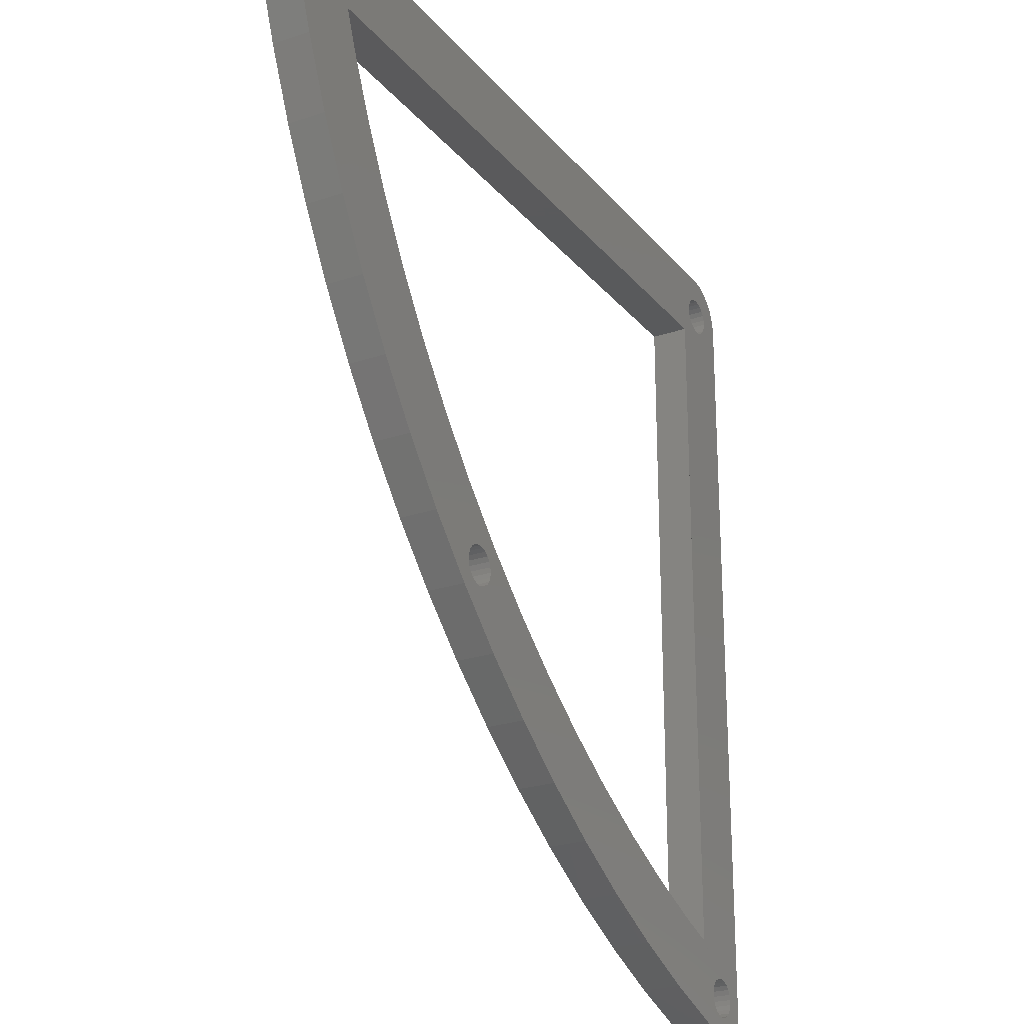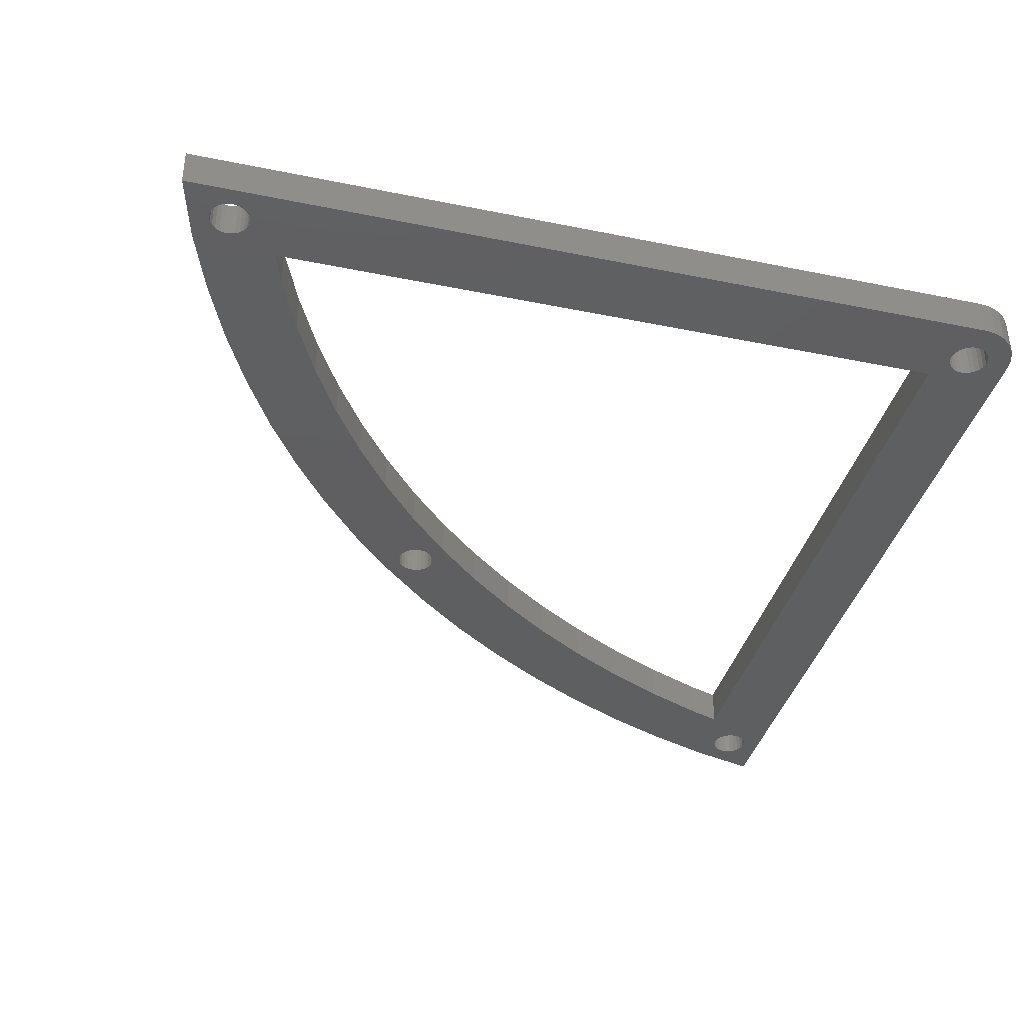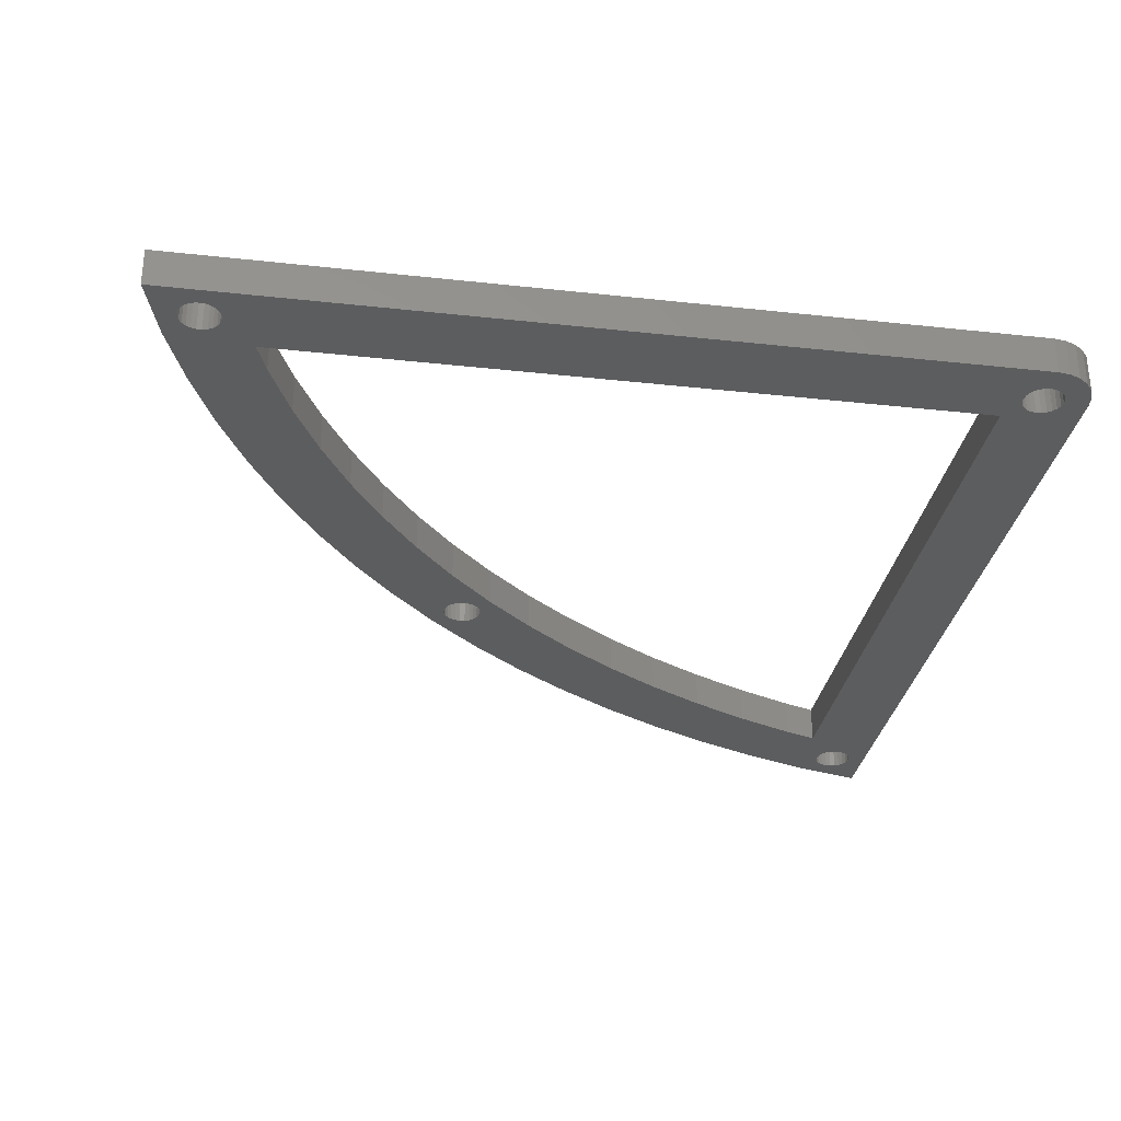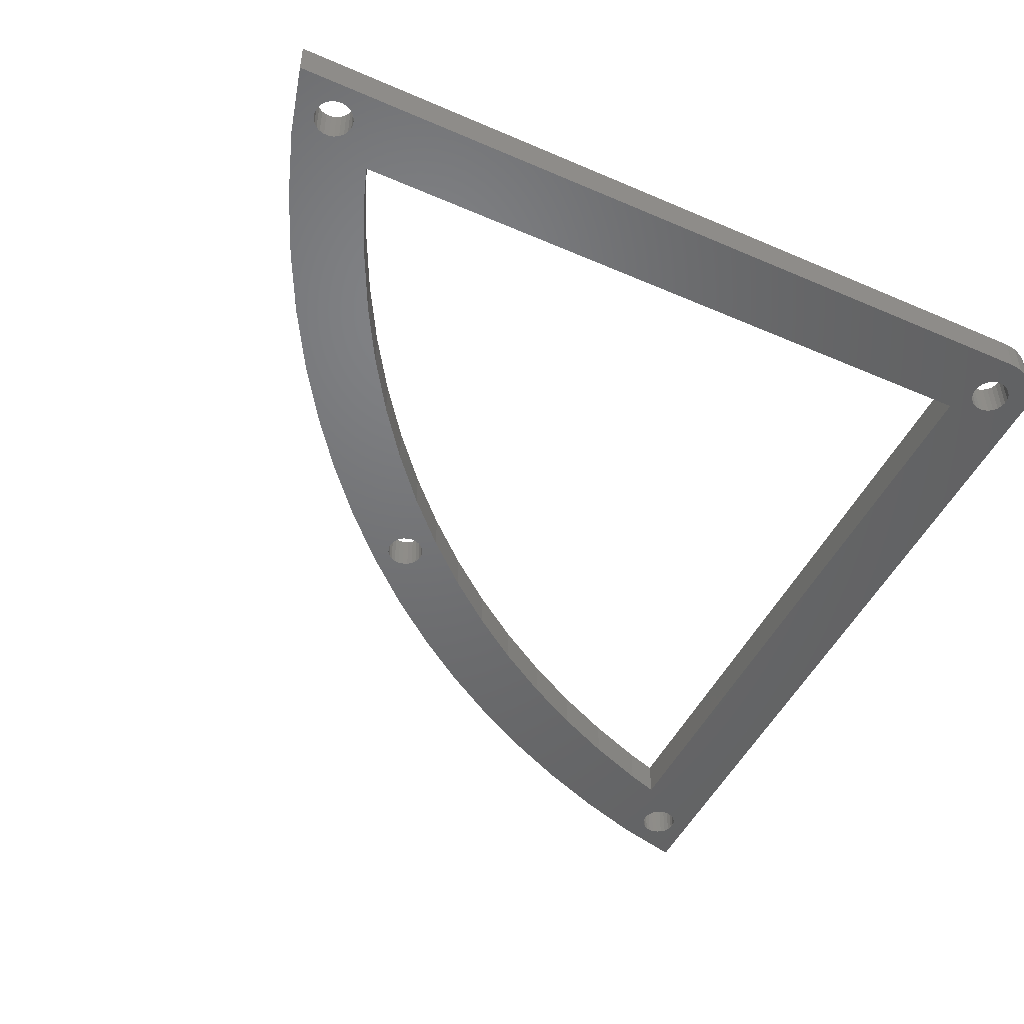
<metadata>
{"format":"stl","ext":"stl","renderer":"f3d","projection":"perspective","resolution":1024,"background":"white","views":[{"elev":-24.1,"azim":119.3,"up":"+Y"},{"elev":-38.3,"azim":165.5,"up":"+Z"},{"elev":-30.6,"azim":170.9,"up":"+Z"},{"elev":-49.4,"azim":154.4,"up":"+Z"}]}
</metadata>
<code>
# stl→obj: 294 verts, 604 faces
v 158.1 -93.77 0
v 158.7 -86.83 0
v 163.8 -91.75 0
v 158.7 -28.83 0
v 158.7 -35.18 0
v 161.5 -85.83 0
v 166.6 -83.64 0
v 169.3 -89.41 0
v 171.7 -81.14 0
v 174.7 -86.74 0
v 176.6 -78.34 0
v 179.9 -83.76 0
v 181.3 -75.26 0
v 184.9 -80.47 0
v 185.8 -71.91 0
v 189.8 -76.9 0
v 190.2 -68.29 0
v 194.4 -73.04 0
v 194.3 -64.43 0
v 194.8 -66.67 0
v 194.9 -66.25 0
v 195.1 -65.85 0
v 198.1 -60.33 0
v 195.3 -65.51 0
v 195.7 -65.24 0
v 196.1 -65.08 0
v 196.5 -65.02 0
v 196.9 -65.08 0
v 197.3 -65.24 0
v 197.7 -65.51 0
v 197.9 -65.85 0
v 198.1 -66.25 0
v 198.1 -66.67 0
v 201.7 -56.01 0
v 198.7 -68.92 0
v 202.9 -64.55 0
v 205.1 -51.48 0
v 206.7 -59.94 0
v 208.2 -46.76 0
v 210.3 -55.11 0
v 211 -41.87 0
v 213.6 -50.08 0
v 213.5 -36.82 0
v 215.7 -31.63 0
v 216.6 -44.86 0
v 216.7 -28.83 0
v 219.2 -39.47 0
v 196.1 -68.27 0
v 195.7 -68.1 0
v 195.3 -67.84 0
v 195.1 -67.5 0
v 194.9 -67.1 0
v 196.5 -68.32 0
v 196.9 -68.27 0
v 197.3 -68.1 0
v 197.7 -67.84 0
v 197.9 -67.5 0
v 198.1 -67.1 0
v 154.2 -22.99 0
v 154.4 -25.92 0
v 154.3 -26.35 0
v 154.8 -22.75 0
v 154.5 -25.52 0
v 154.8 -25.17 0
v 155.1 -24.9 0
v 155.2 -22.61 0
v 155.5 -24.72 0
v 156.2 -22.48 0
v 155.9 -24.65 0
v 156.4 -24.7 0
v 165 -22.48 0
v 156.8 -24.85 0
v 157.1 -25.1 0
v 157.4 -25.44 0
v 157.6 -25.83 0
v 157.6 -26.26 0
v 165 -28.83 0
v 225.2 -22.48 0
v 220.3 -24.12 0
v 219.9 -24.33 0
v 219.6 -24.63 0
v 219.4 -25 0
v 219.3 -25.42 0
v 219.3 -25.85 0
v 220.7 -24.01 0
v 221.1 -24.02 0
v 221.6 -24.14 0
v 221.9 -24.36 0
v 222.2 -24.66 0
v 222.4 -25.04 0
v 222.5 -25.46 0
v 223.6 -28.28 0
v 219.4 -26.26 0
v 221.6 -33.94 0
v 219.6 -26.64 0
v 219.9 -26.95 0
v 220.3 -27.17 0
v 220.7 -27.29 0
v 221.1 -27.29 0
v 221.5 -27.19 0
v 221.9 -26.98 0
v 222.2 -26.67 0
v 222.4 -26.3 0
v 222.5 -25.89 0
v 153.8 -90.89 0
v 153.4 -23.61 0
v 153.9 -90.47 0
v 154.2 -90.1 0
v 154.5 -89.79 0
v 154.4 -26.78 0
v 154.6 -27.17 0
v 154.8 -89.57 0
v 154.8 -27.51 0
v 155.2 -89.45 0
v 155.2 -27.76 0
v 155.6 -27.91 0
v 155.7 -89.44 0
v 156 -27.95 0
v 156.1 -89.55 0
v 156.4 -27.89 0
v 156.5 -89.76 0
v 156.8 -27.71 0
v 156.8 -90.06 0
v 157 -90.43 0
v 157.2 -27.44 0
v 157.1 -90.85 0
v 157.1 -91.28 0
v 152.4 -25.34 0
v 152.3 -35.18 0
v 152.3 -26.33 0
v 152.3 -95.33 0
v 153.8 -91.32 0
v 154 -91.73 0
v 154.2 -92.11 0
v 154.5 -92.41 0
v 154.9 -92.62 0
v 152.6 -24.99 0
v 152.8 -24.41 0
v 153.3 -23.78 0
v 155.3 -92.72 0
v 155.7 -92.72 0
v 156.1 -92.6 0
v 156.5 -92.38 0
v 156.8 -92.07 0
v 157 -91.7 0
v 157.4 -27.09 0
v 157.6 -26.68 0
v 152.3 -95.33 3.175
v 153.8 -91.32 3.175
v 152.3 -35.18 3.175
v 154 -91.73 3.175
v 154.2 -92.11 3.175
v 154.5 -92.41 3.175
v 154.9 -92.62 3.175
v 158.1 -93.77 3.175
v 152.3 -26.33 3.175
v 152.4 -25.34 3.175
v 152.6 -24.99 3.175
v 152.8 -24.41 3.175
v 153.8 -90.89 3.175
v 153.3 -23.78 3.175
v 153.4 -23.61 3.175
v 155.3 -92.72 3.175
v 155.7 -92.72 3.175
v 156.1 -92.6 3.175
v 156.5 -92.38 3.175
v 156.8 -92.07 3.175
v 157 -91.7 3.175
v 157.1 -91.28 3.175
v 157.2 -27.44 3.175
v 157.4 -27.09 3.175
v 157.6 -26.68 3.175
v 157.6 -26.26 3.175
v 194.4 -73.04 3.175
v 194.9 -67.1 3.175
v 194.8 -66.67 3.175
v 195.1 -67.5 3.175
v 195.3 -67.84 3.175
v 195.7 -68.1 3.175
v 196.1 -68.27 3.175
v 198.7 -68.92 3.175
v 196.5 -68.32 3.175
v 196.9 -68.27 3.175
v 197.3 -68.1 3.175
v 197.7 -67.84 3.175
v 197.9 -67.5 3.175
v 198.1 -67.1 3.175
v 198.1 -66.67 3.175
v 163.8 -91.75 3.175
v 158.7 -86.83 3.175
v 161.5 -85.83 3.175
v 166.6 -83.64 3.175
v 169.3 -89.41 3.175
v 171.7 -81.14 3.175
v 174.7 -86.74 3.175
v 176.6 -78.34 3.175
v 179.9 -83.76 3.175
v 181.3 -75.26 3.175
v 184.9 -80.47 3.175
v 185.8 -71.91 3.175
v 189.8 -76.9 3.175
v 190.2 -68.29 3.175
v 194.3 -64.43 3.175
v 194.9 -66.25 3.175
v 195.1 -65.85 3.175
v 198.1 -60.33 3.175
v 195.3 -65.51 3.175
v 195.7 -65.24 3.175
v 196.1 -65.08 3.175
v 196.5 -65.02 3.175
v 196.9 -65.08 3.175
v 197.3 -65.24 3.175
v 197.7 -65.51 3.175
v 197.9 -65.85 3.175
v 198.1 -66.25 3.175
v 201.7 -56.01 3.175
v 202.9 -64.55 3.175
v 205.1 -51.48 3.175
v 206.7 -59.94 3.175
v 208.2 -46.76 3.175
v 210.3 -55.11 3.175
v 211 -41.87 3.175
v 213.6 -50.08 3.175
v 213.5 -36.82 3.175
v 215.7 -31.63 3.175
v 216.6 -44.86 3.175
v 216.7 -28.83 3.175
v 219.2 -39.47 3.175
v 219.4 -26.26 3.175
v 219.3 -25.85 3.175
v 221.6 -33.94 3.175
v 219.6 -26.64 3.175
v 219.9 -26.95 3.175
v 220.3 -27.17 3.175
v 220.7 -27.29 3.175
v 221.1 -27.29 3.175
v 221.5 -27.19 3.175
v 221.9 -26.98 3.175
v 223.6 -28.28 3.175
v 222.2 -26.67 3.175
v 222.4 -26.3 3.175
v 222.5 -25.89 3.175
v 222.5 -25.46 3.175
v 154.2 -22.99 3.175
v 154.4 -25.92 3.175
v 154.8 -22.75 3.175
v 154.3 -26.35 3.175
v 154.5 -25.52 3.175
v 154.8 -25.17 3.175
v 155.1 -24.9 3.175
v 155.2 -22.61 3.175
v 155.5 -24.72 3.175
v 156.2 -22.48 3.175
v 155.9 -24.65 3.175
v 156.4 -24.7 3.175
v 165 -22.48 3.175
v 156.8 -24.85 3.175
v 157.1 -25.1 3.175
v 157.4 -25.44 3.175
v 157.6 -25.83 3.175
v 158.7 -28.83 3.175
v 158.7 -35.18 3.175
v 165 -28.83 3.175
v 219.6 -24.63 3.175
v 219.9 -24.33 3.175
v 220.3 -24.12 3.175
v 225.2 -22.48 3.175
v 219.4 -25 3.175
v 219.3 -25.42 3.175
v 220.7 -24.01 3.175
v 221.1 -24.02 3.175
v 221.6 -24.14 3.175
v 221.9 -24.36 3.175
v 222.2 -24.66 3.175
v 222.4 -25.04 3.175
v 153.9 -90.47 3.175
v 154.2 -90.1 3.175
v 154.5 -89.79 3.175
v 154.4 -26.78 3.175
v 154.6 -27.17 3.175
v 154.8 -89.57 3.175
v 154.8 -27.51 3.175
v 155.2 -89.45 3.175
v 155.2 -27.76 3.175
v 155.6 -27.91 3.175
v 155.7 -89.44 3.175
v 156 -27.95 3.175
v 156.1 -89.55 3.175
v 156.4 -27.89 3.175
v 156.5 -89.76 3.175
v 156.8 -27.71 3.175
v 156.8 -90.06 3.175
v 157 -90.43 3.175
v 157.1 -90.85 3.175
f 1 2 3
f 2 1 4
f 2 4 5
f 3 2 6
f 3 6 7
f 3 7 8
f 8 7 9
f 8 9 10
f 10 9 11
f 10 11 12
f 12 11 13
f 12 13 14
f 14 13 15
f 14 15 16
f 16 15 17
f 16 17 18
f 18 17 19
f 18 19 20
f 20 19 21
f 21 19 22
f 22 19 23
f 22 23 24
f 24 23 25
f 25 23 26
f 26 23 27
f 27 23 28
f 28 23 29
f 29 23 30
f 30 23 31
f 31 23 32
f 32 23 33
f 33 23 34
f 33 34 35
f 35 34 36
f 36 34 37
f 36 37 38
f 38 37 39
f 38 39 40
f 40 39 41
f 40 41 42
f 42 41 43
f 42 43 44
f 42 44 45
f 45 44 46
f 45 46 47
f 18 48 35
f 48 18 49
f 49 18 50
f 50 18 51
f 51 18 52
f 52 18 20
f 35 48 53
f 35 53 54
f 35 54 55
f 35 55 56
f 35 56 57
f 35 57 58
f 35 58 33
f 59 60 61
f 60 59 62
f 60 62 63
f 63 62 64
f 64 62 65
f 65 62 66
f 65 66 67
f 67 66 68
f 67 68 69
f 69 68 70
f 70 68 71
f 70 71 72
f 72 71 73
f 73 71 74
f 74 71 75
f 75 71 76
f 76 71 4
f 76 4 1
f 4 71 77
f 77 71 78
f 77 78 79
f 77 79 80
f 77 80 81
f 77 81 46
f 46 81 82
f 46 82 83
f 46 83 84
f 46 84 47
f 79 78 85
f 85 78 86
f 86 78 87
f 87 78 88
f 88 78 89
f 89 78 90
f 90 78 91
f 91 78 92
f 47 93 94
f 93 47 84
f 94 93 95
f 94 95 96
f 94 96 97
f 94 97 98
f 94 98 99
f 94 99 100
f 94 100 101
f 94 101 92
f 92 101 102
f 92 102 103
f 92 103 104
f 92 104 91
f 59 105 106
f 105 59 107
f 107 59 108
f 108 59 109
f 109 59 61
f 109 61 110
f 109 110 111
f 109 111 112
f 112 111 113
f 112 113 114
f 114 113 115
f 114 115 116
f 114 116 117
f 117 116 118
f 117 118 119
f 119 118 120
f 119 120 121
f 121 120 122
f 121 122 123
f 123 122 124
f 124 122 125
f 124 125 126
f 126 125 127
f 128 129 130
f 129 128 131
f 131 128 132
f 131 132 133
f 131 133 134
f 131 134 135
f 131 135 136
f 131 136 1
f 132 128 137
f 132 137 138
f 132 138 105
f 105 138 139
f 105 139 106
f 1 136 140
f 1 140 141
f 1 141 142
f 1 142 143
f 1 143 144
f 1 144 145
f 1 145 127
f 1 127 125
f 1 125 146
f 1 146 147
f 1 147 76
f 148 149 150
f 149 148 151
f 151 148 152
f 152 148 153
f 153 148 154
f 154 148 155
f 150 149 156
f 156 149 157
f 157 149 158
f 158 149 159
f 159 149 160
f 159 160 161
f 161 160 162
f 154 155 163
f 163 155 164
f 164 155 165
f 165 155 166
f 166 155 167
f 167 155 168
f 168 155 169
f 169 155 170
f 170 155 171
f 171 155 172
f 172 155 173
f 174 175 176
f 175 174 177
f 177 174 178
f 178 174 179
f 179 174 180
f 180 174 181
f 180 181 182
f 182 181 183
f 183 181 184
f 184 181 185
f 185 181 186
f 186 181 187
f 187 181 188
f 189 190 155
f 190 189 191
f 191 189 192
f 192 189 193
f 192 193 194
f 194 193 195
f 194 195 196
f 196 195 197
f 196 197 198
f 198 197 199
f 198 199 200
f 200 199 201
f 200 201 202
f 202 201 174
f 202 174 203
f 203 174 176
f 203 176 204
f 203 204 205
f 203 205 206
f 206 205 207
f 206 207 208
f 206 208 209
f 206 209 210
f 206 210 211
f 206 211 212
f 206 212 213
f 206 213 214
f 206 214 215
f 206 215 188
f 206 188 216
f 216 188 181
f 216 181 217
f 216 217 218
f 218 217 219
f 218 219 220
f 220 219 221
f 220 221 222
f 222 221 223
f 222 223 224
f 224 223 225
f 225 223 226
f 225 226 227
f 227 226 228
f 228 229 230
f 229 228 231
f 229 231 232
f 232 231 233
f 233 231 234
f 234 231 235
f 235 231 236
f 236 231 237
f 237 231 238
f 238 231 239
f 238 239 240
f 240 239 241
f 241 239 242
f 242 239 243
f 244 245 246
f 245 244 247
f 246 245 248
f 246 248 249
f 246 249 250
f 246 250 251
f 251 250 252
f 251 252 253
f 253 252 254
f 253 254 255
f 253 255 256
f 256 255 257
f 256 257 258
f 256 258 259
f 256 259 260
f 256 260 173
f 256 173 261
f 261 173 155
f 261 155 190
f 261 190 262
f 256 261 263
f 256 263 227
f 256 227 264
f 256 264 265
f 256 265 266
f 256 266 267
f 264 227 268
f 268 227 269
f 269 227 230
f 230 227 228
f 267 266 270
f 267 270 271
f 267 271 272
f 267 272 273
f 267 273 274
f 267 274 275
f 267 275 243
f 267 243 239
f 160 244 162
f 244 160 276
f 244 276 277
f 244 277 278
f 244 278 247
f 247 278 279
f 279 278 280
f 280 278 281
f 280 281 282
f 282 281 283
f 282 283 284
f 284 283 285
f 285 283 286
f 285 286 287
f 287 286 288
f 287 288 289
f 289 288 290
f 289 290 291
f 291 290 292
f 291 292 293
f 291 293 170
f 170 293 294
f 170 294 169
f 159 137 158
f 137 159 138
f 195 8 10
f 8 195 193
f 161 138 159
f 138 161 139
f 193 3 8
f 3 193 189
f 181 18 35
f 18 181 174
f 162 139 161
f 139 162 106
f 36 181 35
f 181 36 217
f 155 131 1
f 131 155 148
f 197 10 12
f 10 197 195
f 174 16 18
f 16 174 201
f 201 14 16
f 14 201 199
f 189 1 3
f 1 189 155
f 150 131 148
f 131 150 129
f 156 129 150
f 129 156 130
f 199 12 14
f 12 199 197
f 157 130 156
f 130 157 128
f 158 128 157
f 128 158 137
f 251 68 66
f 68 251 253
f 92 231 94
f 231 92 239
f 83 230 84
f 230 83 269
f 84 229 93
f 229 84 230
f 274 90 275
f 90 274 89
f 265 81 80
f 81 265 264
f 82 269 83
f 269 82 268
f 272 86 87
f 86 272 271
f 244 62 59
f 62 244 246
f 93 232 95
f 232 93 229
f 234 98 97
f 98 234 235
f 42 221 40
f 221 42 223
f 266 80 79
f 80 266 265
f 45 223 42
f 223 45 226
f 236 100 99
f 100 236 237
f 253 71 68
f 71 253 256
f 38 217 36
f 217 38 219
f 256 78 71
f 78 256 267
f 40 219 38
f 219 40 221
f 246 66 62
f 66 246 251
f 95 233 96
f 233 95 232
f 271 85 86
f 85 271 270
f 235 99 98
f 99 235 236
f 78 239 92
f 239 78 267
f 47 226 45
f 226 47 228
f 270 79 85
f 79 270 266
f 162 59 106
f 59 162 244
f 233 97 96
f 97 233 234
f 94 228 47
f 228 94 231
f 273 89 274
f 89 273 88
f 273 87 88
f 87 273 272
f 81 268 82
f 268 81 264
f 254 67 69
f 67 254 252
f 238 102 101
f 102 238 240
f 173 147 172
f 147 173 76
f 285 118 116
f 118 285 287
f 252 65 67
f 65 252 250
f 289 122 120
f 122 289 291
f 258 72 73
f 72 258 257
f 275 91 243
f 91 275 90
f 241 102 240
f 102 241 103
f 255 69 70
f 69 255 254
f 292 121 123
f 121 292 290
f 250 64 65
f 64 250 249
f 290 119 121
f 119 290 288
f 243 104 242
f 104 243 91
f 242 103 241
f 103 242 104
f 172 146 171
f 146 172 147
f 282 115 113
f 115 282 284
f 287 120 118
f 120 287 289
f 260 76 173
f 76 260 75
f 259 75 260
f 75 259 74
f 64 248 63
f 248 64 249
f 258 74 259
f 74 258 73
f 60 247 61
f 247 60 245
f 291 125 122
f 125 291 170
f 61 279 110
f 279 61 247
f 63 245 60
f 245 63 248
f 110 280 111
f 280 110 279
f 171 125 170
f 125 171 146
f 111 282 113
f 282 111 280
f 237 101 100
f 101 237 238
f 284 116 115
f 116 284 285
f 257 70 72
f 70 257 255
f 105 149 132
f 149 105 160
f 216 23 206
f 23 216 34
f 222 39 220
f 39 222 41
f 225 43 224
f 43 225 44
f 164 142 141
f 142 164 165
f 292 124 293
f 124 292 123
f 109 277 108
f 277 109 278
f 206 19 203
f 19 206 23
f 224 41 222
f 41 224 43
f 220 37 218
f 37 220 39
f 227 44 225
f 44 227 46
f 227 77 46
f 77 227 263
f 283 112 114
f 112 283 281
f 165 143 142
f 143 165 166
f 107 160 105
f 160 107 276
f 168 144 167
f 144 168 145
f 153 136 135
f 136 153 154
f 294 127 169
f 127 294 126
f 202 19 17
f 19 202 203
f 132 151 133
f 151 132 149
f 133 152 134
f 152 133 151
f 167 143 166
f 143 167 144
f 152 135 134
f 135 152 153
f 288 117 119
f 117 288 286
f 169 145 168
f 145 169 127
f 154 140 136
f 140 154 163
f 286 114 117
f 114 286 283
f 293 126 294
f 126 293 124
f 281 109 112
f 109 281 278
f 108 276 107
f 276 108 277
f 163 141 140
f 141 163 164
f 218 34 216
f 34 218 37
f 52 177 51
f 177 52 175
f 215 33 188
f 33 215 32
f 4 262 5
f 262 4 261
f 178 49 50
f 49 178 179
f 22 204 21
f 204 22 205
f 5 190 2
f 190 5 262
f 186 56 185
f 56 186 57
f 214 32 215
f 32 214 31
f 182 54 53
f 54 182 183
f 213 31 214
f 31 213 30
f 183 55 54
f 55 183 184
f 194 11 9
f 11 194 196
f 191 7 6
f 7 191 192
f 208 24 25
f 24 208 207
f 200 17 15
f 17 200 202
f 190 6 2
f 6 190 191
f 211 27 28
f 27 211 210
f 210 26 27
f 26 210 209
f 20 175 52
f 175 20 176
f 51 178 50
f 178 51 177
f 179 48 49
f 48 179 180
f 192 9 7
f 9 192 194
f 180 53 48
f 53 180 182
f 196 13 11
f 13 196 198
f 184 56 55
f 56 184 185
f 187 57 186
f 57 187 58
f 188 58 187
f 58 188 33
f 263 4 77
f 4 263 261
f 198 15 13
f 15 198 200
f 24 205 22
f 205 24 207
f 21 176 20
f 176 21 204
f 209 25 26
f 25 209 208
f 212 28 29
f 28 212 211
f 213 29 30
f 29 213 212

</code>
